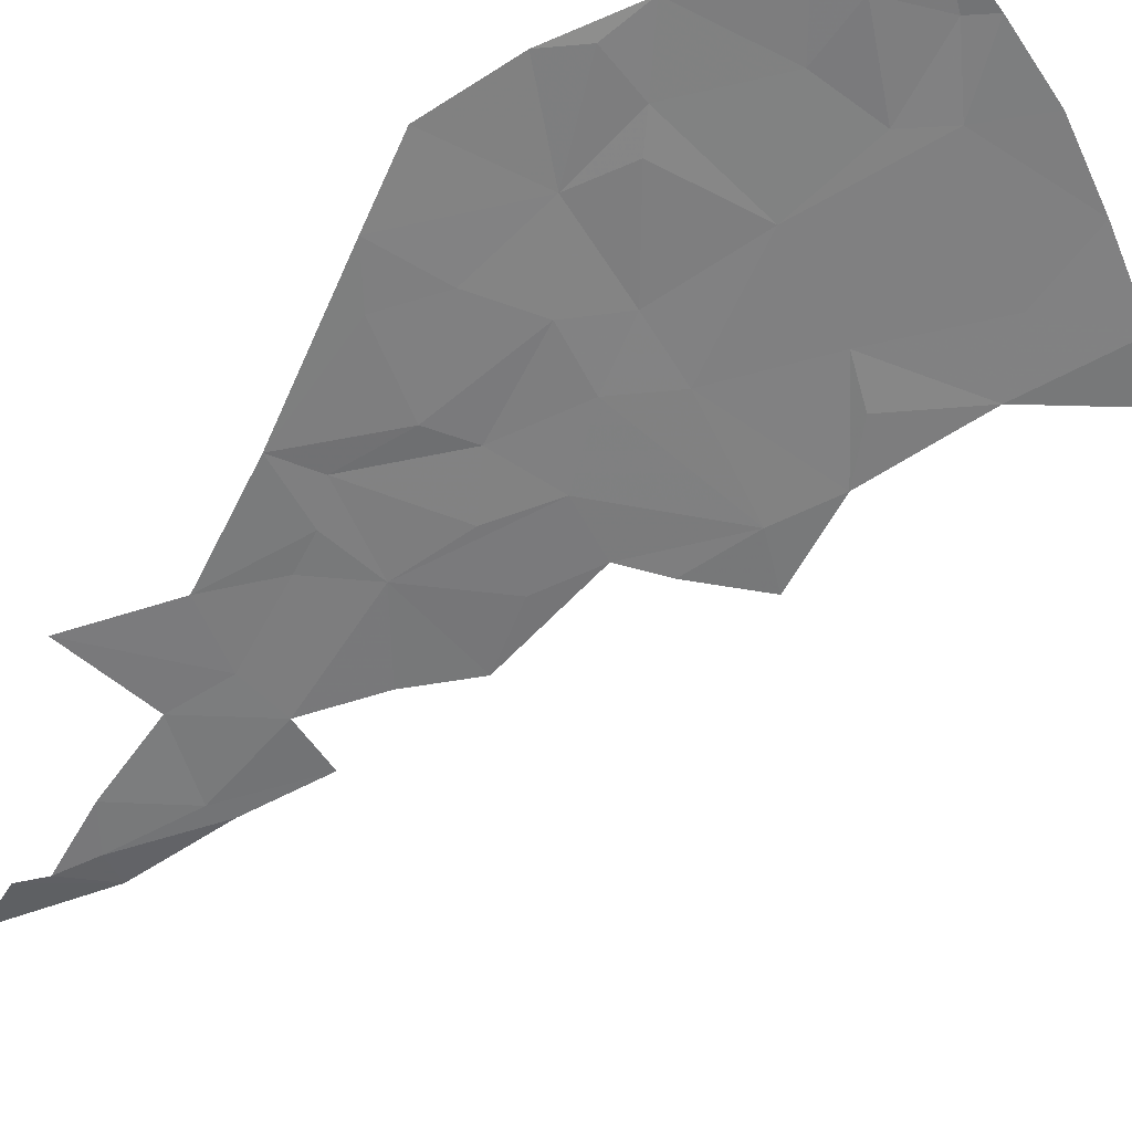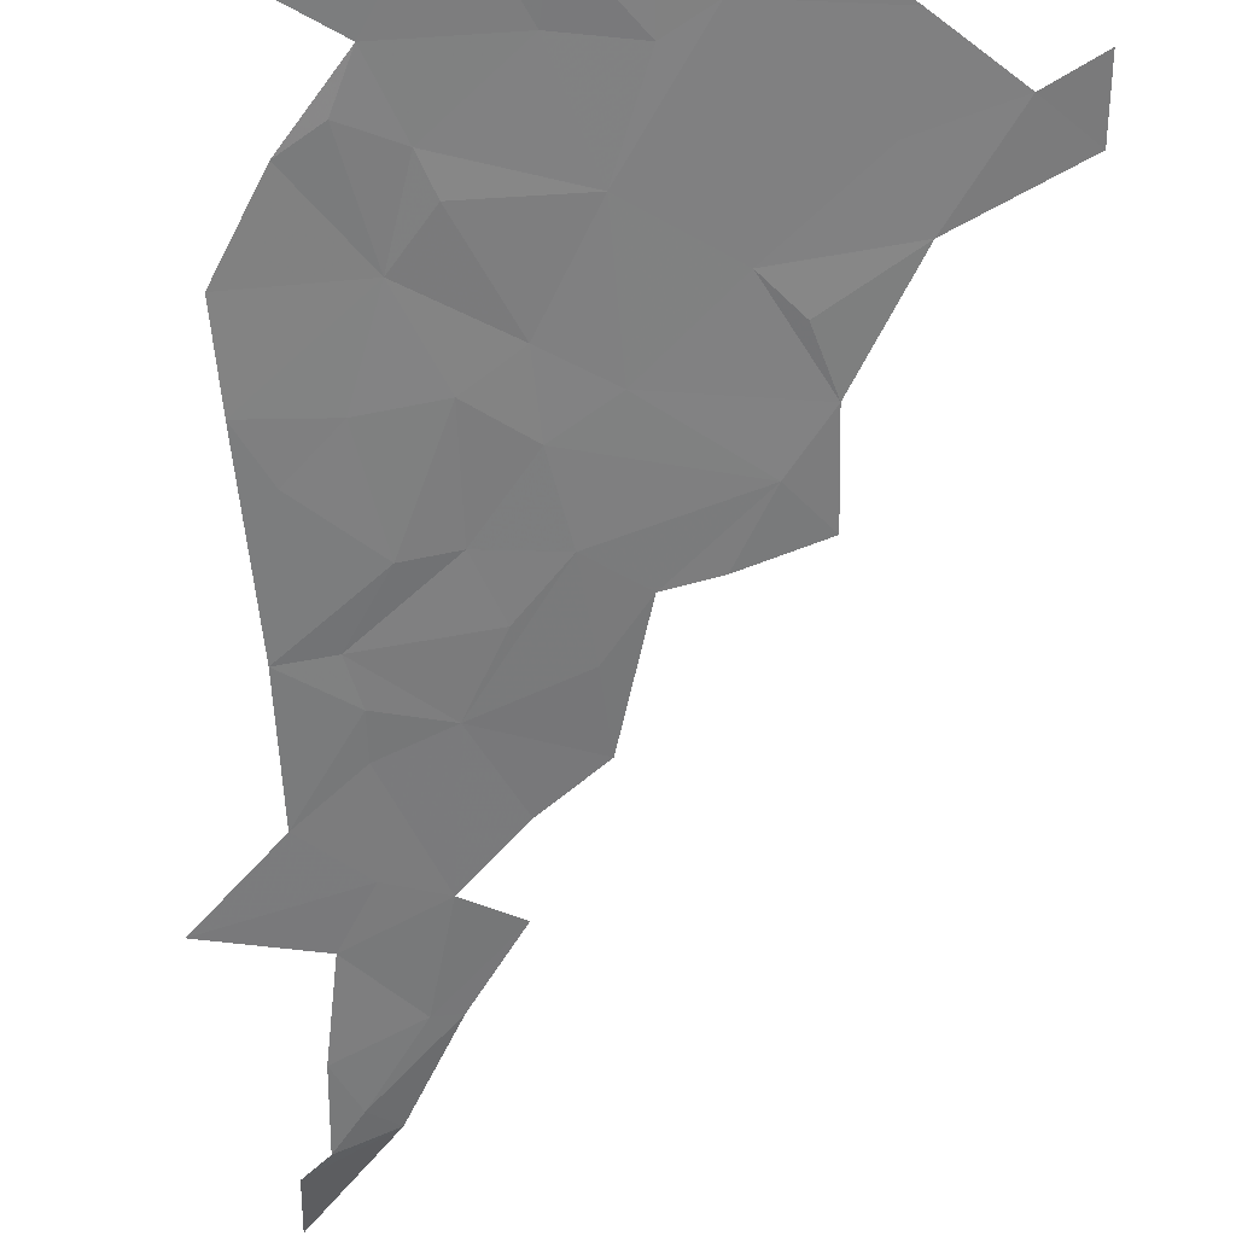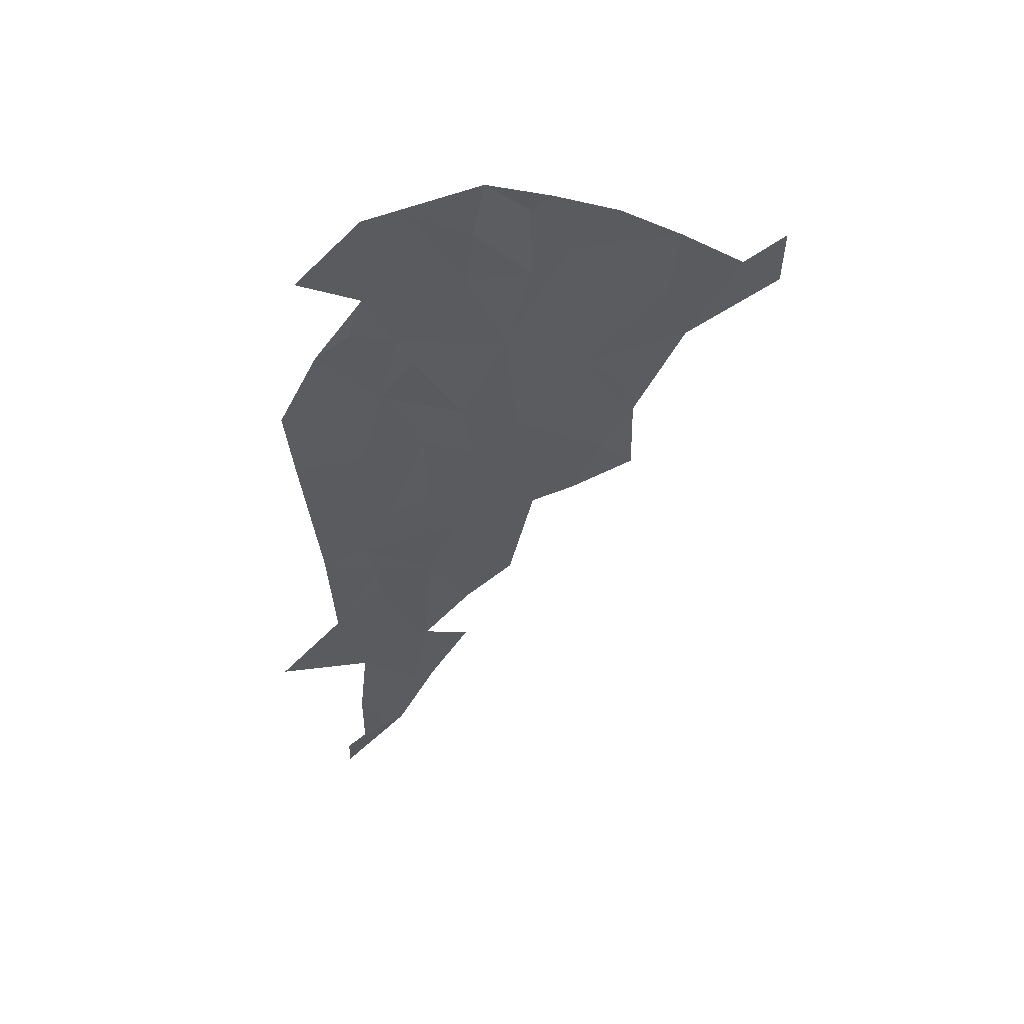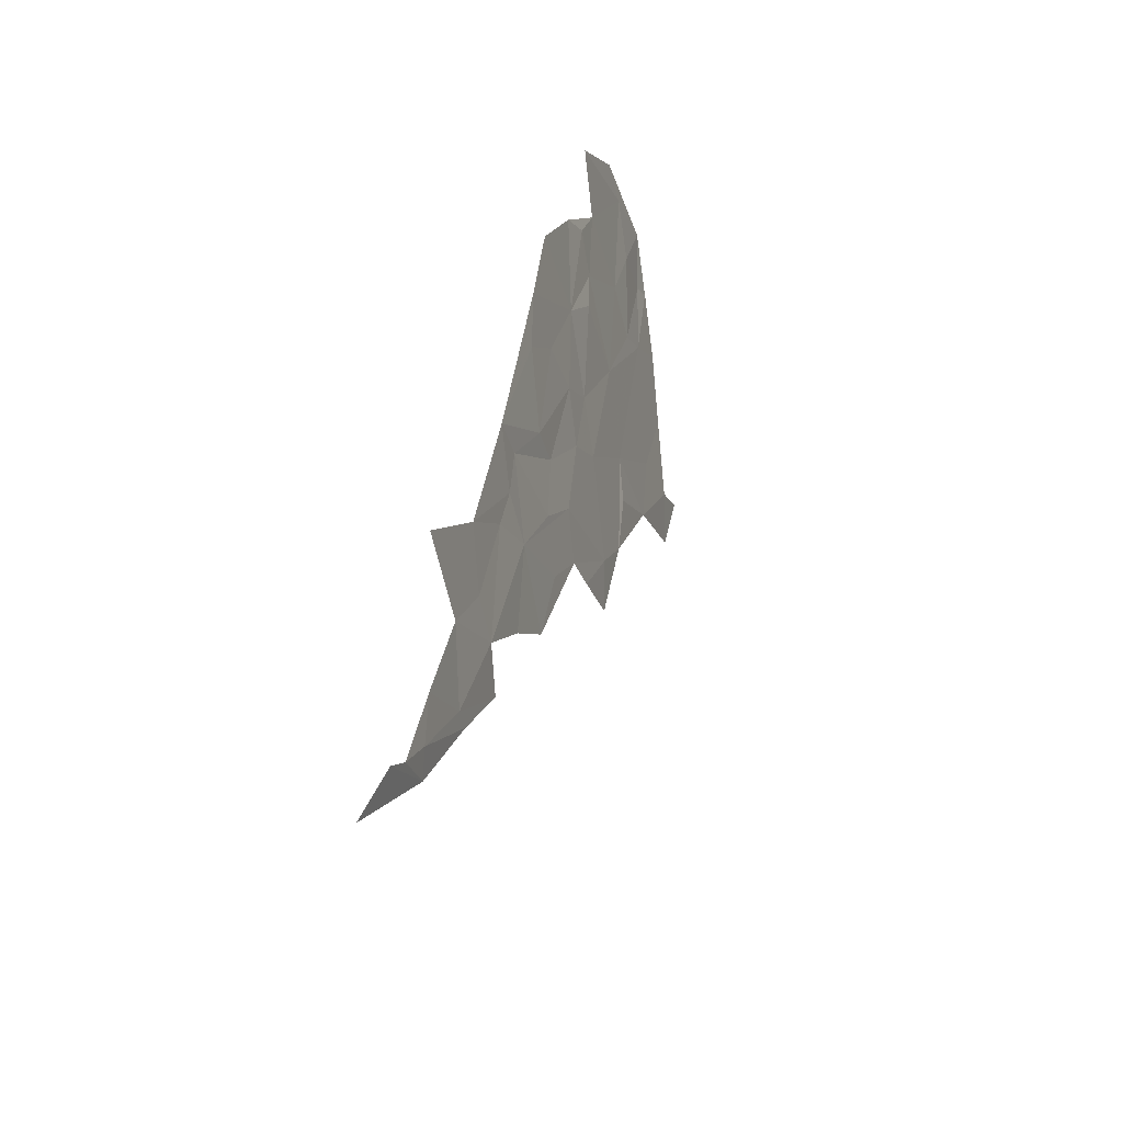
<metadata>
{"format":"obj","ext":"obj","renderer":"f3d","projection":"perspective","resolution":1024,"background":"white","views":[{"elev":-72.1,"azim":148.1,"up":"+Z"},{"elev":-71.1,"azim":177.8,"up":"+Z"},{"elev":40.7,"azim":170.4,"up":"+Y"},{"elev":-48.6,"azim":108.2,"up":"+Y"}]}
</metadata>
<code>
v -368.4 -683.3 226.9
v -371.6 -682.6 227.1
v -366 -688.1 228
v -373.6 -686.5 228
v -371.6 -682.6 227.1
v -376.5 -682.6 227.3
v -367.3 -693.9 229.4
v -371.3 -701.3 231.3
v -367.7 -700.6 230.9
v -362.7 -688.8 227.8
v -367.1 -691 228.7
v -363.5 -697.8 229.9
v -378.6 -693.5 230.2
v -371.5 -691.7 229.1
v -377.8 -688.5 228.8
v -368.4 -683.3 226.9
v -366.3 -676.1 225.4
v -371 -675.1 225.5
v -363.2 -679.7 225.8
v -363.2 -679.7 225.8
v -362.7 -688.8 227.8
v -361 -676.3 225
v -367.1 -714.2 233.9
v -372 -708.3 233.1
v -369 -715.3 234.7
v -365.4 -716.9 234.4
v -363.9 -718.6 234.7
v -363.9 -722.6 236.7
v -365.2 -711.4 233.1
v -370.2 -708.5 232.9
v -374.2 -672.4 225.2
v -367.8 -669.5 224.3
v -370.2 -665.9 223.5
v -378.5 -674.5 225.9
v -374.9 -677.3 226.2
v -374.2 -672.4 225.2
v -385.6 -678.9 227.2
v -367.8 -669.5 224.3
v -360.2 -670.4 223.9
v -363 -664.3 222.9
v -365.5 -662.4 222.6
v -363 -664.3 222.9
v -366.6 -659 222
v -374.6 -653.9 221.4
v -374.2 -658.3 222.5
v -370.2 -651.7 220.7
v -366.6 -659 222
v -369 -663.6 223.1
v -377.3 -665.3 224
v -379.1 -658.7 222.9
v -378.7 -652.5 221.7
v -375.3 -649.5 220.6
v -366.7 -651.5 220.5
v -361.9 -656.5 221.1
v -380.2 -651.4 221.4
v -381.8 -656.7 222.7
v -385.3 -653.6 222.3
v -390.2 -656.8 223.4
v -389.6 -662.7 224.5
v -395.3 -660.5 224.4
v -391.5 -667.2 225.4
v -398.6 -663 225.4
v -398.4 -658.4 224.3
v -383.7 -668.7 225.2
v -386.3 -671.1 225.7
v -388 -675 226.7
v -386.3 -671.1 225.7
v -391.5 -667.2 225.4
v -383.7 -668.7 225.2
v -369 -663.6 223.1
v -365.5 -662.4 222.6
v -366.6 -659 222
v -367.8 -669.5 224.3
v -363 -664.3 222.9
v -370.2 -665.9 223.5
v -377.3 -665.3 224
v -374.2 -672.4 225.2
v -378.5 -674.5 225.9
v -385.6 -678.9 227.2
v -388.4 -681.6 228.2
v -383.5 -683.6 228.1
v -380.2 -684.6 228.1
v -367.8 -669.5 224.3
v -361 -676.3 225
v -360.2 -670.4 223.9
v -366.3 -676.1 225.4
v -363.2 -679.7 225.8
v -371 -675.1 225.5
v -374.2 -672.4 225.2
v -374.9 -677.3 226.2
v -371.6 -682.6 227.1
v -368.4 -683.3 226.9
v -376.5 -682.6 227.3
v -373.6 -686.5 228
v -366 -688.1 228
v -371.6 -682.6 227.1
v -368.4 -683.3 226.9
v -362.7 -688.8 227.8
v -363.2 -679.7 225.8
v -367.1 -691 228.7
v -365.7 -704.7 231.7
v -370.2 -708.5 232.9
v -365.2 -711.4 233.1
v -375 -702.9 232.2
v -372 -708.3 233.1
v -371.3 -701.3 231.3
v -367.7 -700.6 230.9
v -358.5 -703.8 230.9
v -363.5 -697.8 229.9
v -367.3 -693.9 229.4
v -375 -696.9 230.7
v -371.5 -691.7 229.1
v -378.6 -693.5 230.2
v -371.3 -701.3 231.3
v -377.8 -688.5 228.8
v -378.6 -693.5 230.2
f 3 1 2
f 6 4 5
f 9 7 8
f 12 10 11
f 15 13 14
f 18 16 17
f 16 19 17
f 22 20 21
f 25 23 24
f 24 23 30
f 30 23 29
f 29 23 26
f 23 25 26
f 26 25 27
f 27 25 28
f 33 31 32
f 36 34 35
f 34 37 35
f 40 38 39
f 43 41 42
f 46 44 45
f 45 44 50
f 44 51 50
f 50 51 56
f 63 62 60
f 62 61 60
f 61 59 60
f 60 59 58
f 59 56 58
f 58 56 57
f 57 56 55
f 56 51 55
f 55 51 52
f 51 44 52
f 44 46 52
f 52 46 53
f 53 46 54
f 54 46 47
f 46 45 47
f 47 45 48
f 48 45 49
f 45 50 49
f 50 56 49
f 49 56 64
f 56 59 64
f 59 61 64
f 64 61 65
f 68 66 67
f 67 66 69
f 72 70 71
f 74 71 73
f 71 70 73
f 73 70 75
f 70 76 75
f 75 76 77
f 77 76 78
f 76 69 78
f 69 66 78
f 78 66 79
f 66 80 79
f 80 81 79
f 81 82 79
f 85 83 84
f 87 84 86
f 84 83 86
f 86 83 88
f 83 89 88
f 89 90 88
f 92 88 91
f 88 90 91
f 91 90 93
f 90 79 93
f 79 82 93
f 96 94 95
f 99 97 98
f 97 95 98
f 98 95 100
f 103 101 102
f 105 102 104
f 104 102 106
f 102 101 106
f 106 101 107
f 101 108 107
f 108 109 107
f 107 109 110
f 109 100 110
f 113 111 112
f 111 114 112
f 114 110 112
f 110 100 112
f 100 95 112
f 95 94 112
f 94 93 112
f 112 93 115
f 93 82 115
f 82 116 115

</code>
